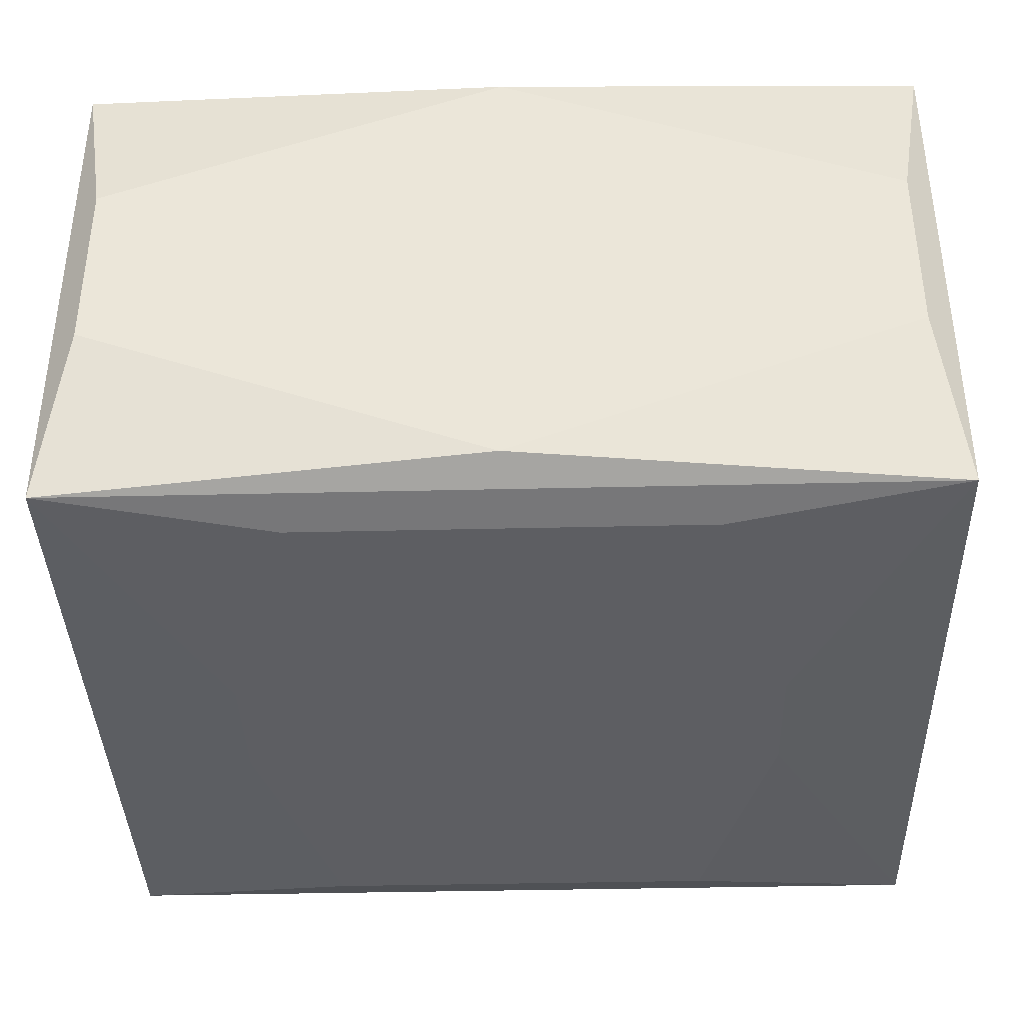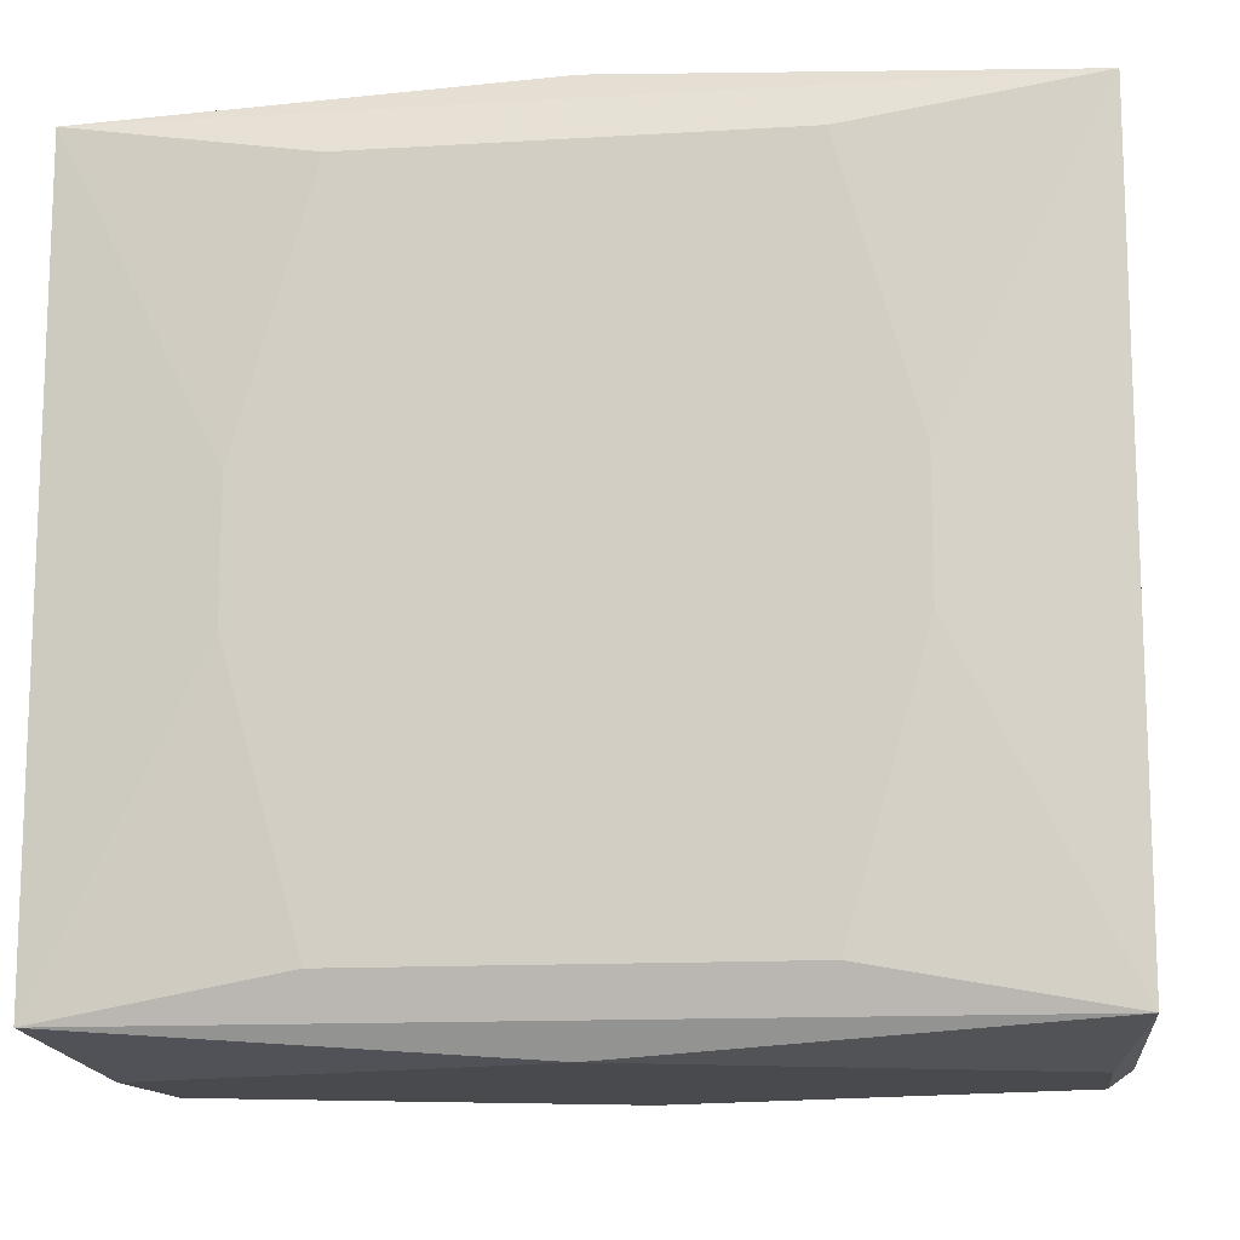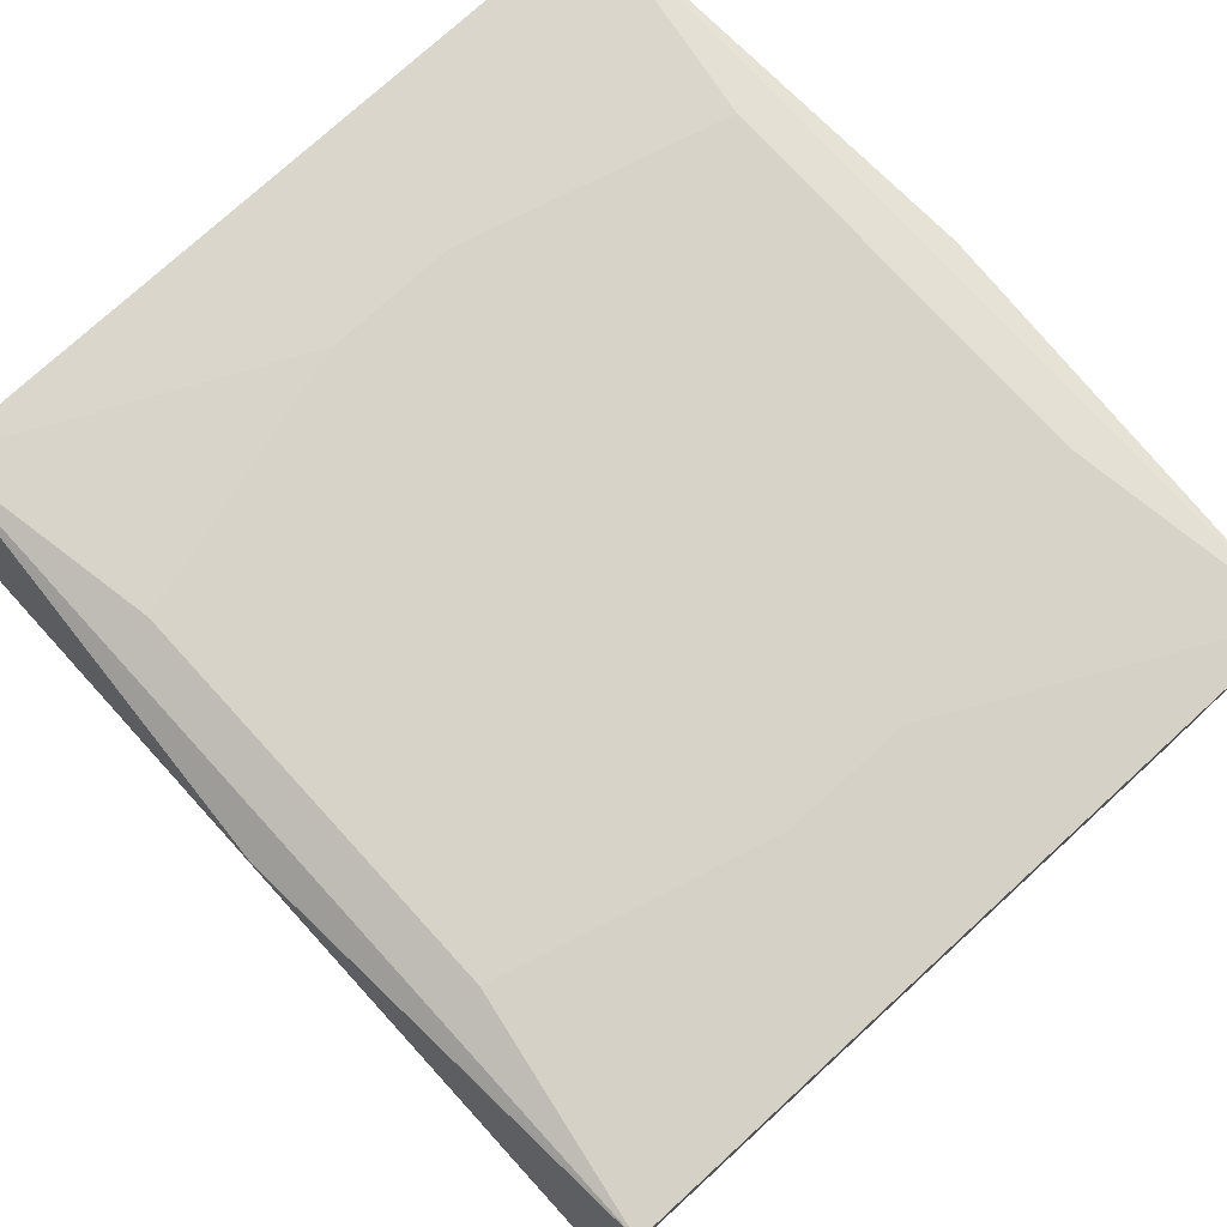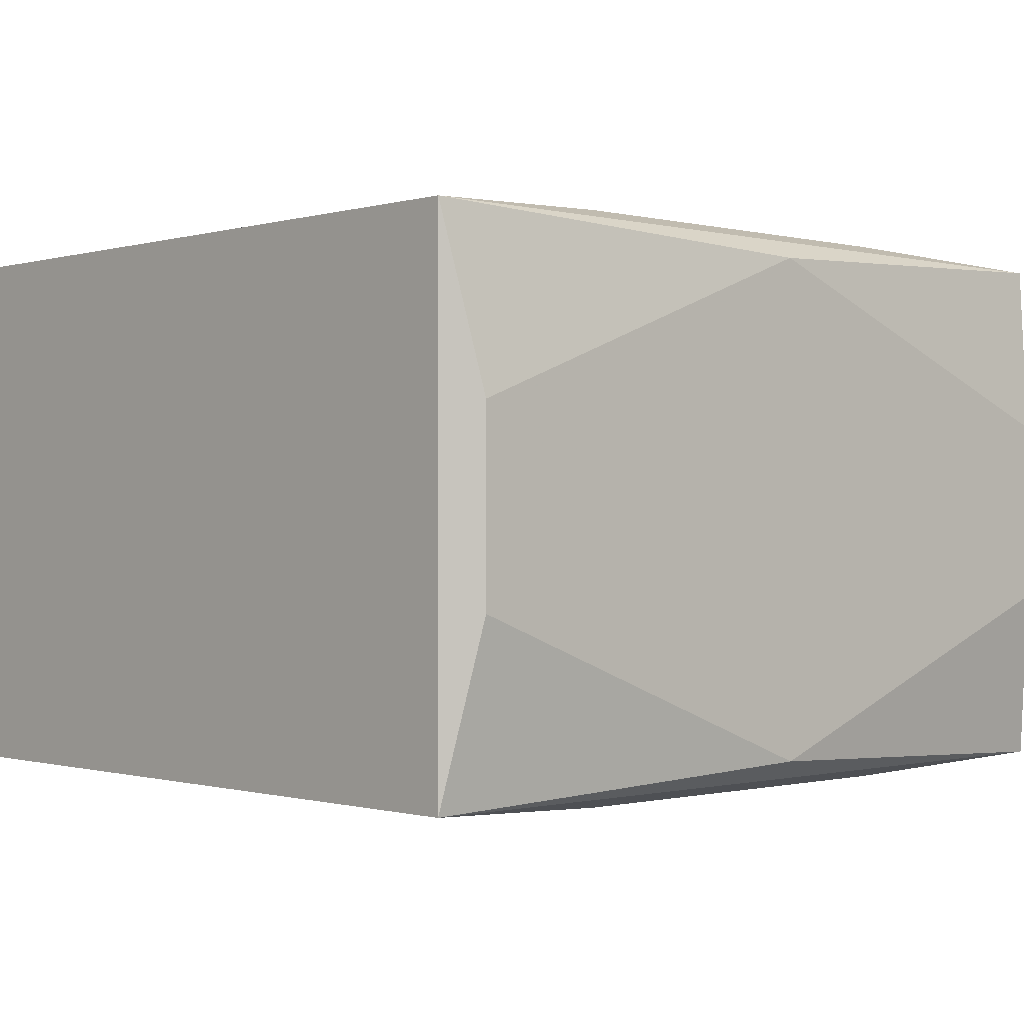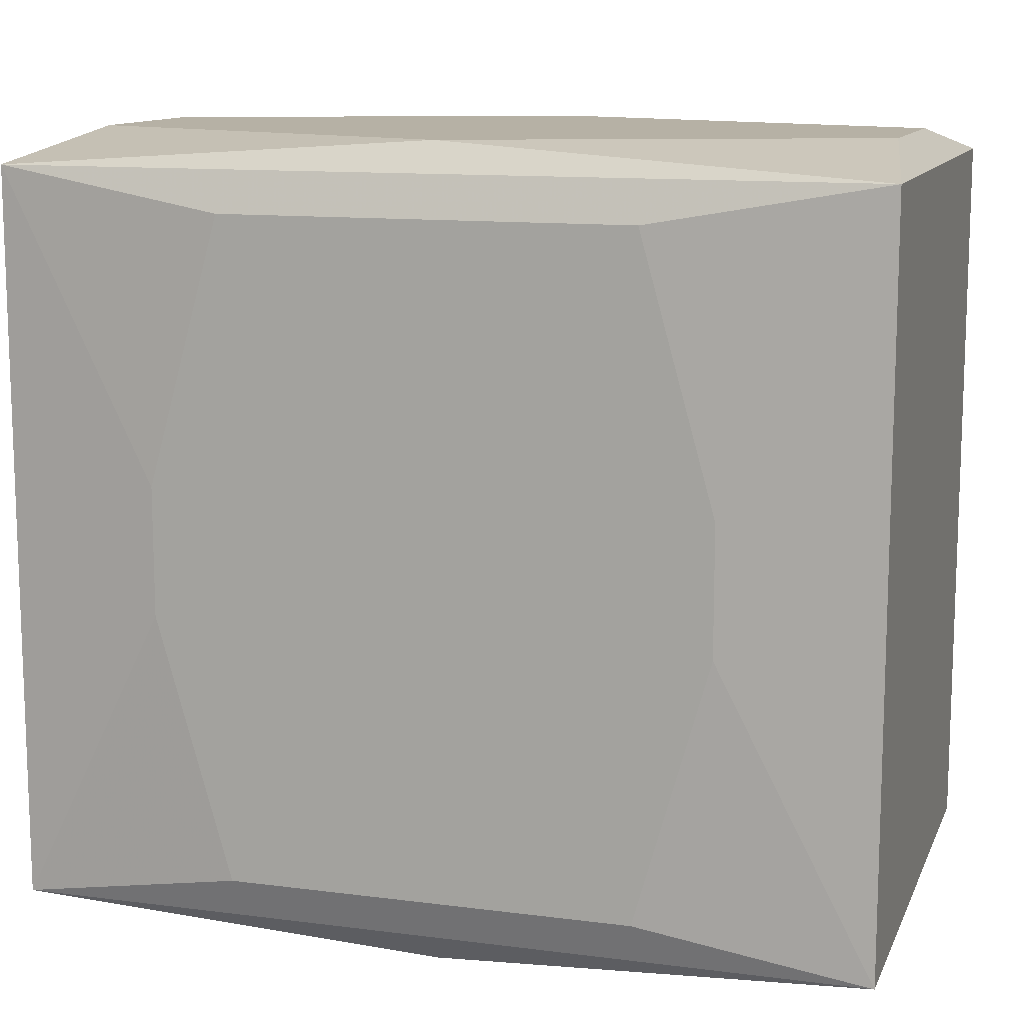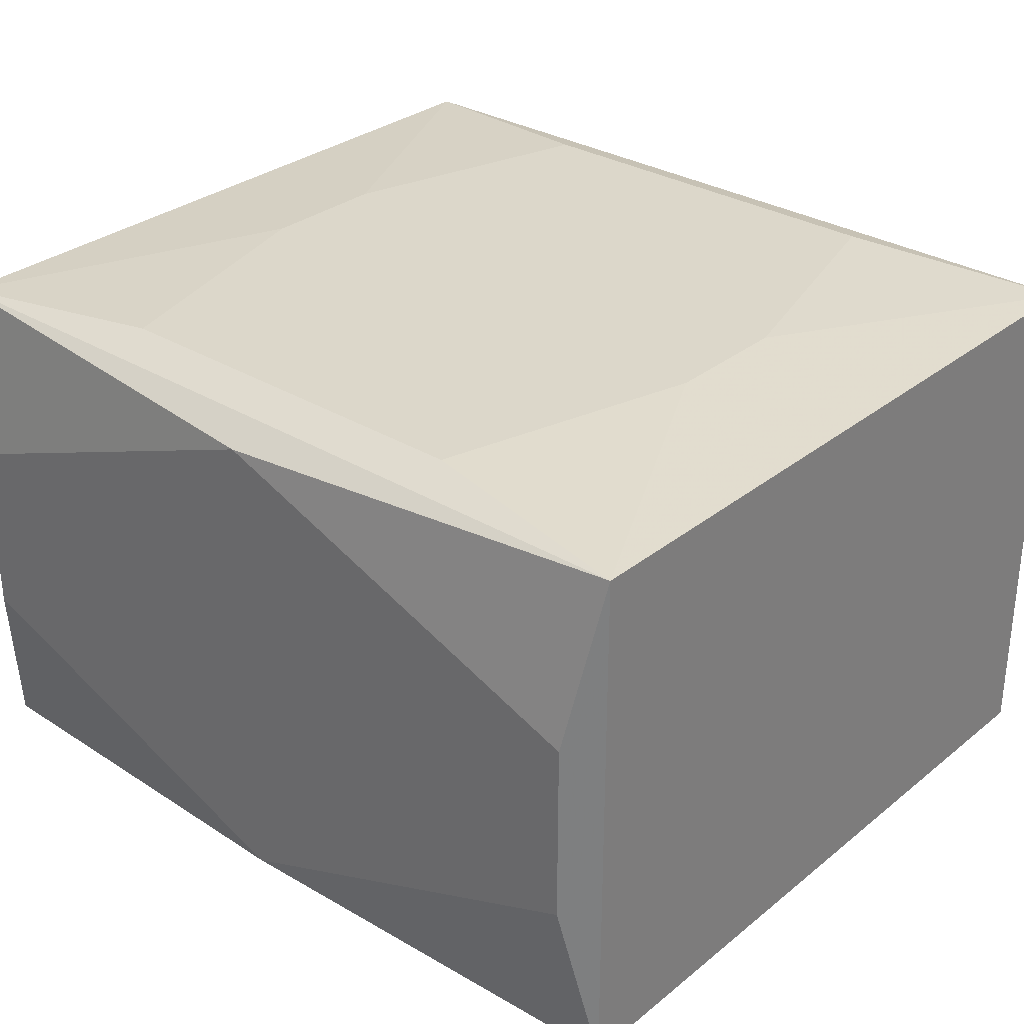
<metadata>
{"format":"obj","ext":"obj","renderer":"f3d","projection":"perspective","resolution":1024,"background":"white","views":[{"elev":-38.5,"azim":-178.3,"up":"+Z"},{"elev":-13.2,"azim":-172.2,"up":"+Y"},{"elev":76.3,"azim":47.6,"up":"+Z"},{"elev":-0.5,"azim":-43.1,"up":"+Z"},{"elev":12.0,"azim":17.1,"up":"+Y"},{"elev":30.7,"azim":41.2,"up":"+Z"}]}
</metadata>
<code>
v 0 0.02715 -0.01678
v -0 0.02715 0.01678
v -0 0.02715 0.007713
v 0 -0.02715 0
v 0 -0.02715 -0.01678
v -0 -0.02715 0.01678
v -0.01678 0.02715 0.01037
v -0.01678 0.02715 -0.01037
v -0.01678 -0.02715 0.01037
v 0.02945 0 0
v 0.02945 0 -0.0182
v 0.02945 0 0.0182
v 0.02945 -0.02515 -0.0182
v 0.02945 -0.02515 0.0182
v 0.02945 0.01125 0.0182
v 0.02945 0.008365 0
v 0.02945 -0.01125 -0.0182
v 0.02945 -0.01125 0.0182
v 0.02945 -0.01481 -0.008871
v 0.02945 0.02515 -0.0182
v 0.02945 0.02515 0.0182
v 0.01891 -0.004377 0.01913
v 0.01891 -0.004377 -0.01913
v 0.01891 0.004377 0.01913
v 0.01891 0.004377 -0.01913
v 0.004429 0.01936 0.01913
v 0.004429 0.01936 -0.01913
v -0.01634 0.01182 0.01913
v -0.009622 0.005764 -0.01913
v -0.01384 -0.0224 0.01913
v -0.01384 -0.0224 -0.01913
v -0.01384 0.0224 0.01913
v -0.01384 0.0224 -0.01913
v -0.02748 0.02715 -0.006286
v -0.02748 0.02715 0.006286
v -0.02748 -0.02715 -0.006286
v -0.02748 -0.02715 0.006286
v 0.007307 0.01182 0.01913
v -0.007307 0.01182 0.01913
v -0.007307 0.01182 -0.01913
v 0.02748 0.02715 -0.006286
v 0.02748 0.02715 0.006286
v 0.02748 -0.02715 -0.006286
v 0.02748 -0.02715 0.006286
v 0.01384 -0.0224 0.01913
v 0.01384 -0.0224 -0.01913
v 0.01384 0.0224 0.01913
v 0.01384 0.0224 -0.01913
v 0.009622 -0.005764 -0.01913
v -0.00818 0.02715 -0.01366
v -0.00818 -0.02715 0.01366
v 0.01634 0.01182 0.01913
v 0.01634 0.01182 -0.01913
v -0.004429 -0.01936 0.01913
v -0.004429 -0.01936 -0.01913
v -0.01891 -0.004377 0.01913
v -0.01891 -0.004377 -0.01913
v -0.01891 0.004377 0.01913
v -0.01891 0.004377 -0.01913
v -0.02945 0 -0.0182
v -0.02945 0 0.0182
v -0.02945 -0.02515 -0.0182
v -0.02945 -0.02515 0.0182
v -0.02945 0.01125 0.0182
v -0.02945 -0.01481 -0.008871
v -0.02945 0.02515 -0.0182
v -0.02945 0.02515 0.0182
v 0.01678 -0.02715 0.01037
v 0.01678 -0.02715 -0.01037
v 0.005435 0 -0.01913
f 64 66 65
f 64 67 66
f 4 5 69
f 14 43 13
f 43 69 13
f 13 69 5
f 17 13 23
f 66 67 35
f 35 34 66
f 44 43 14
f 14 68 44
f 44 69 43
f 4 69 44
f 14 13 19
f 19 13 17
f 62 13 5
f 5 36 62
f 34 35 8
f 66 34 8
f 70 53 49
f 49 53 23
f 46 23 13
f 13 62 46
f 46 49 23
f 20 19 17
f 66 1 20
f 21 24 12
f 47 24 21
f 63 64 65
f 65 62 63
f 67 21 2
f 65 66 60
f 60 62 65
f 66 33 59
f 59 62 66
f 57 62 59
f 50 1 66
f 66 8 50
f 49 46 55
f 57 59 55
f 70 49 55
f 17 23 11
f 23 20 11
f 23 53 25
f 25 20 23
f 48 53 27
f 27 33 48
f 48 25 53
f 20 25 48
f 48 33 66
f 66 20 48
f 18 12 24
f 16 12 14
f 16 20 21
f 19 20 16
f 26 47 32
f 32 21 67
f 32 47 21
f 24 47 52
f 52 26 38
f 52 47 26
f 6 68 14
f 14 63 6
f 7 35 67
f 67 2 7
f 7 8 35
f 21 20 41
f 41 20 1
f 41 50 8
f 1 50 41
f 29 59 33
f 29 55 59
f 29 53 70
f 70 55 29
f 57 55 31
f 31 62 57
f 31 46 62
f 31 55 46
f 15 16 21
f 12 16 15
f 14 19 10
f 10 16 14
f 19 16 10
f 14 18 22
f 22 18 24
f 38 26 39
f 26 32 39
f 37 62 36
f 37 63 62
f 8 7 3
f 3 7 2
f 40 33 27
f 40 29 33
f 27 53 40
f 53 29 40
f 14 22 45
f 45 63 14
f 45 30 63
f 45 52 38
f 24 52 45
f 45 22 24
f 58 32 67
f 63 37 9
f 9 37 36
f 9 5 4
f 9 36 5
f 42 3 2
f 42 41 8
f 8 3 42
f 42 2 21
f 21 41 42
f 28 39 32
f 32 58 28
f 56 61 63
f 63 30 56
f 67 61 56
f 56 58 67
f 38 39 56
f 39 28 56
f 56 28 58
f 51 6 63
f 63 9 51
f 68 6 51
f 51 9 4
f 4 44 51
f 51 44 68
f 30 45 54
f 54 56 30
f 54 45 38
f 38 56 54

</code>
